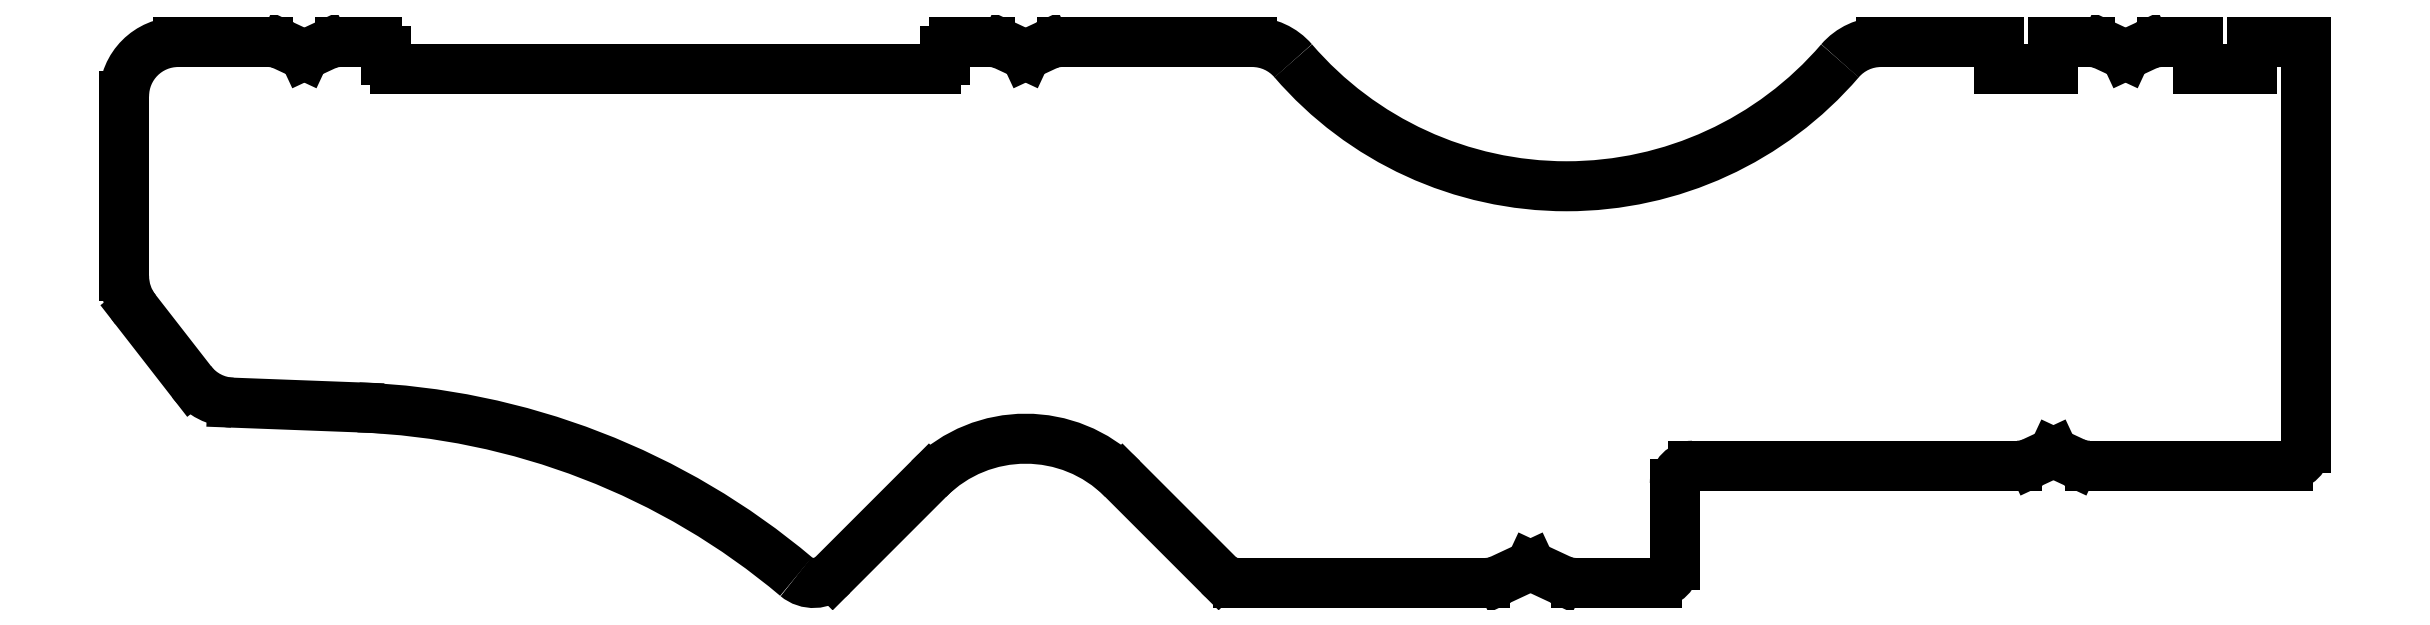
<metadata>
{"format":"dxf","ext":"dxf","renderer":"ezdxf+matplotlib","layout":"modelspace","background":"white","min_lineweight":24,"dpi":150}
</metadata>
<code>
0
SECTION
2
ENTITIES
0
ARC
8
Sketch
10
3
20
-3
30
0
40
3
50
90
51
180
0
LINE
8
Sketch
10
0
20
-3
30
0
11
0
21
-13
31
0
0
ARC
8
Sketch
10
3
20
-13
30
0
40
3
50
180
51
-142.1
0
LINE
8
Sketch
10
0.632
20
-14.84
30
0
11
3.745
21
-18.84
31
0
0
ARC
8
Sketch
10
6.113
20
-17
30
0
40
3
50
-142.1
51
-92.16
0
LINE
8
Sketch
10
6
20
-20
30
0
11
13
21
-20.26
31
0
0
ARC
8
Sketch
10
11.49
20
-60.24
30
0
40
40
50
49.88
51
87.84
0
ARC
8
Sketch
10
38.24
20
-28.5
30
0
40
1.5
50
-130.1
51
-45
0
LINE
8
Sketch
10
44.64
20
-24.22
30
0
11
39.3
21
-29.56
31
0
0
ARC
8
Sketch
10
50
20
-29.59
30
0
40
7.586
50
45
51
135
0
LINE
8
Sketch
10
55.36
20
-24.22
30
0
11
60.7
21
-29.56
31
0
0
ARC
8
Sketch
10
61.76
20
-28.5
30
0
40
1.5
50
-135
51
-90
0
LINE
8
Sketch
10
61.76
20
-30
30
0
11
75.5
21
-30
31
0
0
ARC
8
Sketch
10
75.5
20
-28
30
0
40
2
50
-90
51
-65
0
LINE
8
Sketch
10
76.35
20
-29.81
30
0
11
78
21
-29.04
31
0
0
LINE
8
Sketch
10
78
20
-29.04
30
0
11
79.65
21
-29.81
31
0
0
ARC
8
Sketch
10
80.5
20
-28
30
0
40
2
50
-115
51
-90
0
LINE
8
Sketch
10
80.5
20
-30
30
0
11
85
21
-30
31
0
0
ARC
8
Sketch
10
85
20
-29
30
0
40
1
50
-90
51
0
0
LINE
8
Sketch
10
86
20
-29
30
0
11
86
21
-24.5
31
0
0
ARC
8
Sketch
10
87
20
-24.5
30
0
40
1
50
90
51
180
0
LINE
8
Sketch
10
87
20
-23.5
30
0
11
94.86
21
-23.5
31
0
0
LINE
8
Sketch
10
94.86
20
-23.5
30
0
11
105
21
-23.5
31
0
0
ARC
8
Sketch
10
105
20
-21.5
30
0
40
2
50
-90
51
-65
0
LINE
8
Sketch
10
105.8
20
-23.31
30
0
11
107
21
-22.77
31
0
0
LINE
8
Sketch
10
107
20
-22.77
30
0
11
108.2
21
-23.31
31
0
0
ARC
8
Sketch
10
109
20
-21.5
30
0
40
2
50
-115
51
-90
0
LINE
8
Sketch
10
109
20
-23.5
30
0
11
119.1
21
-23.5
31
0
0
LINE
8
Sketch
10
119.1
20
-23.5
30
0
11
120
21
-23.5
31
0
0
ARC
8
Sketch
10
120
20
-22.5
30
0
40
1
50
-90
51
0
0
LINE
8
Sketch
10
121
20
0
30
0
11
121
21
-22.5
31
0
0
LINE
8
Sketch
10
118
20
0
30
0
11
121
21
0
31
0
0
LINE
8
Sketch
10
118
20
0
30
0
11
118
21
-1.5
31
0
0
LINE
8
Sketch
10
118
20
-1.5
30
0
11
115
21
-1.5
31
0
0
LINE
8
Sketch
10
115
20
-1.5
30
0
11
115
21
0
31
0
0
LINE
8
Sketch
10
115
20
0
30
0
11
113
21
0
31
0
0
ARC
8
Sketch
10
113
20
-2
30
0
40
2
50
90
51
115
0
LINE
8
Sketch
10
111
20
-0.7259
30
0
11
112.2
21
-0.1874
31
0
0
LINE
8
Sketch
10
109.8
20
-0.1874
30
0
11
111
21
-0.7259
31
0
0
ARC
8
Sketch
10
109
20
-2
30
0
40
2
50
65
51
90
0
LINE
8
Sketch
10
109
20
0
30
0
11
107
21
0
31
0
0
LINE
8
Sketch
10
107
20
0
30
0
11
107
21
-1.5
31
0
0
LINE
8
Sketch
10
107
20
-1.5
30
0
11
104
21
-1.5
31
0
0
LINE
8
Sketch
10
104
20
-1.5
30
0
11
104
21
0
31
0
0
LINE
8
Sketch
10
104
20
0
30
0
11
97.44
21
0
31
0
0
ARC
8
Sketch
10
97.44
20
-3
30
0
40
3
50
90
51
139.3
0
ARC
8
Sketch
10
80
20
12
30
0
40
20
50
-139.3
51
-40.71
0
ARC
8
Sketch
10
62.56
20
-3
30
0
40
3
50
40.71
51
90
0
LINE
8
Sketch
10
52
20
-9.948e-14
30
0
11
62.56
21
0
31
0
0
ARC
8
Sketch
10
52
20
-2
30
0
40
2
50
90
51
115
0
LINE
8
Sketch
10
51.15
20
-0.1874
30
0
11
50
21
-0.7259
31
0
0
LINE
8
Sketch
10
50
20
-0.7259
30
0
11
48.85
21
-0.1874
31
0
0
ARC
8
Sketch
10
48
20
-2
30
0
40
2
50
65
51
90
0
LINE
8
Sketch
10
48
20
-3.6e-15
30
0
11
46
21
-3.6e-15
31
0
0
ARC
8
Sketch
10
46
20
-0.5
30
0
40
0.5
50
90
51
180
0
LINE
8
Sketch
10
45.5
20
-1
30
0
11
45.5
21
-0.5
31
0
0
ARC
8
Sketch
10
45
20
-1
30
0
40
0.5
50
-90
51
-1.272e-14
0
LINE
8
Sketch
10
15
20
-1.5
30
0
11
45
21
-1.5
31
0
0
ARC
8
Sketch
10
15
20
-1
30
0
40
0.5
50
180
51
-90
0
LINE
8
Sketch
10
14.5
20
-0.5
30
0
11
14.5
21
-1
31
0
0
ARC
8
Sketch
10
14
20
-0.5
30
0
40
0.5
50
0
51
90
0
LINE
8
Sketch
10
12
20
-1.164e-13
30
0
11
14
21
0
31
0
0
ARC
8
Sketch
10
12
20
-2
30
0
40
2
50
90
51
115
0
LINE
8
Sketch
10
10
20
-0.7259
30
0
11
11.15
21
-0.1874
31
0
0
LINE
8
Sketch
10
8.845
20
-0.1874
30
0
11
10
21
-0.7259
31
0
0
ARC
8
Sketch
10
8
20
-2
30
0
40
2
50
65
51
90
0
LINE
8
Sketch
10
3
20
0
30
0
11
8
21
0
31
0
0
ENDSEC
0
EOF

</code>
